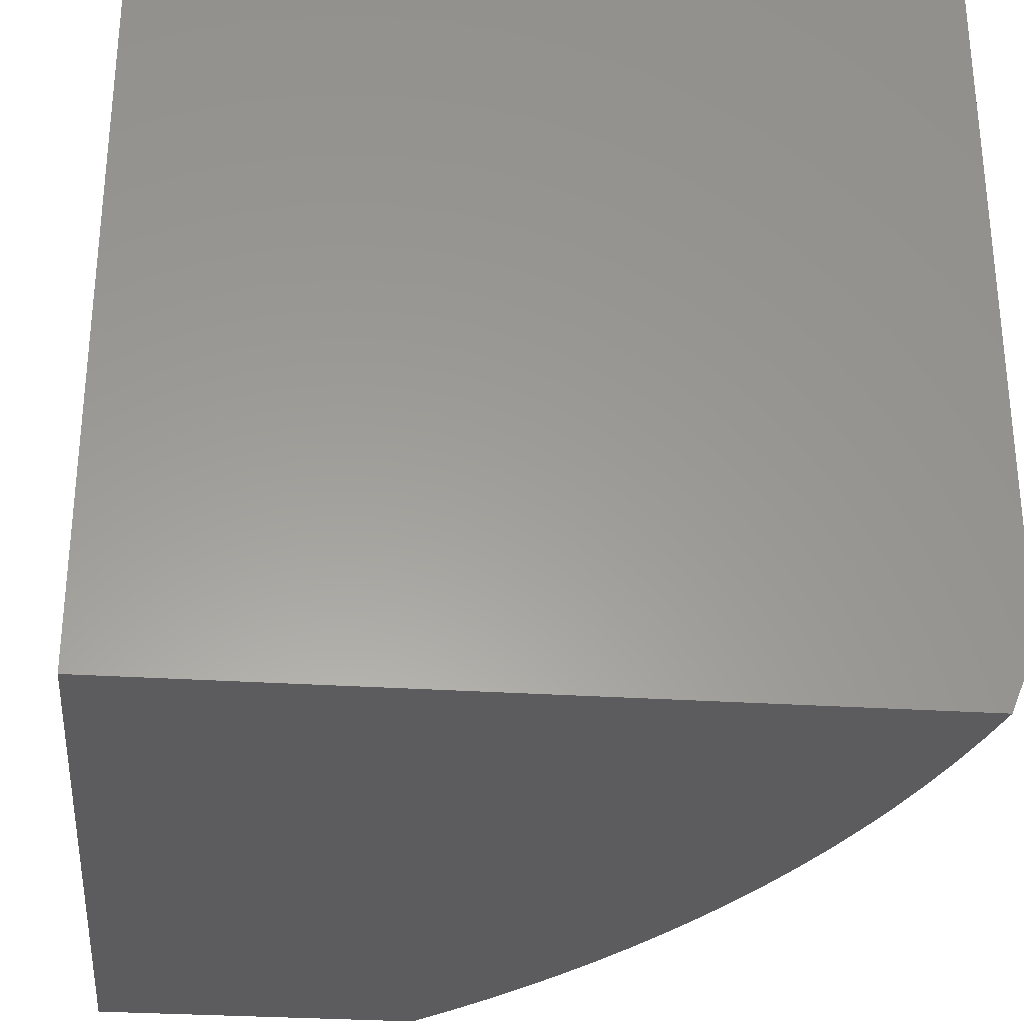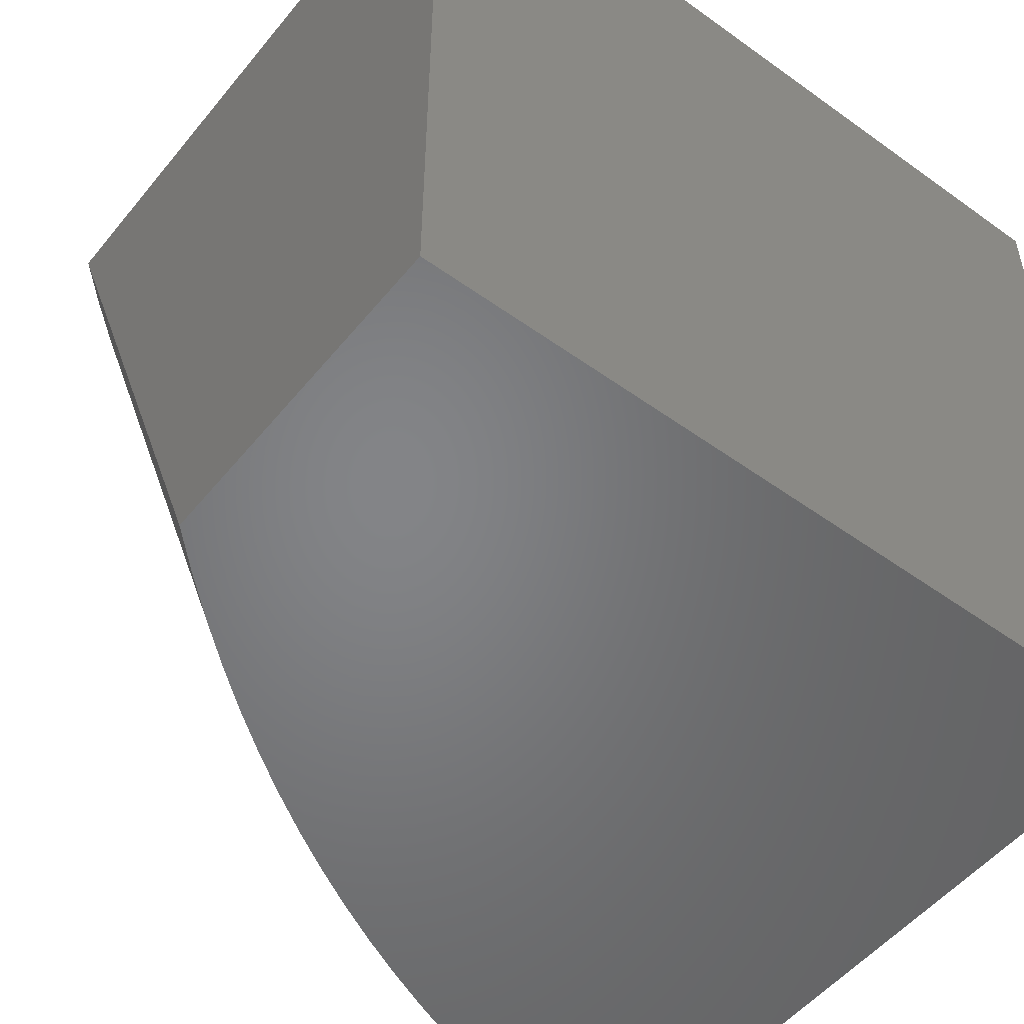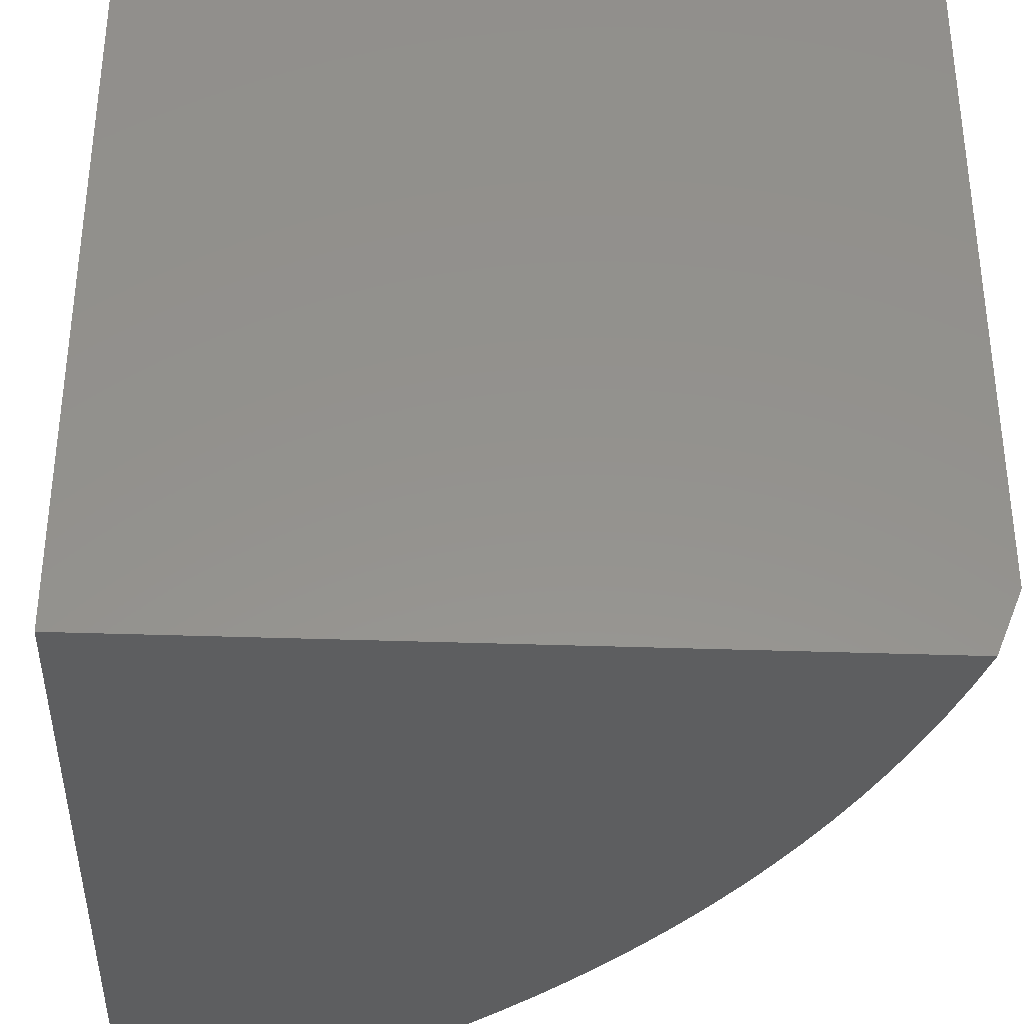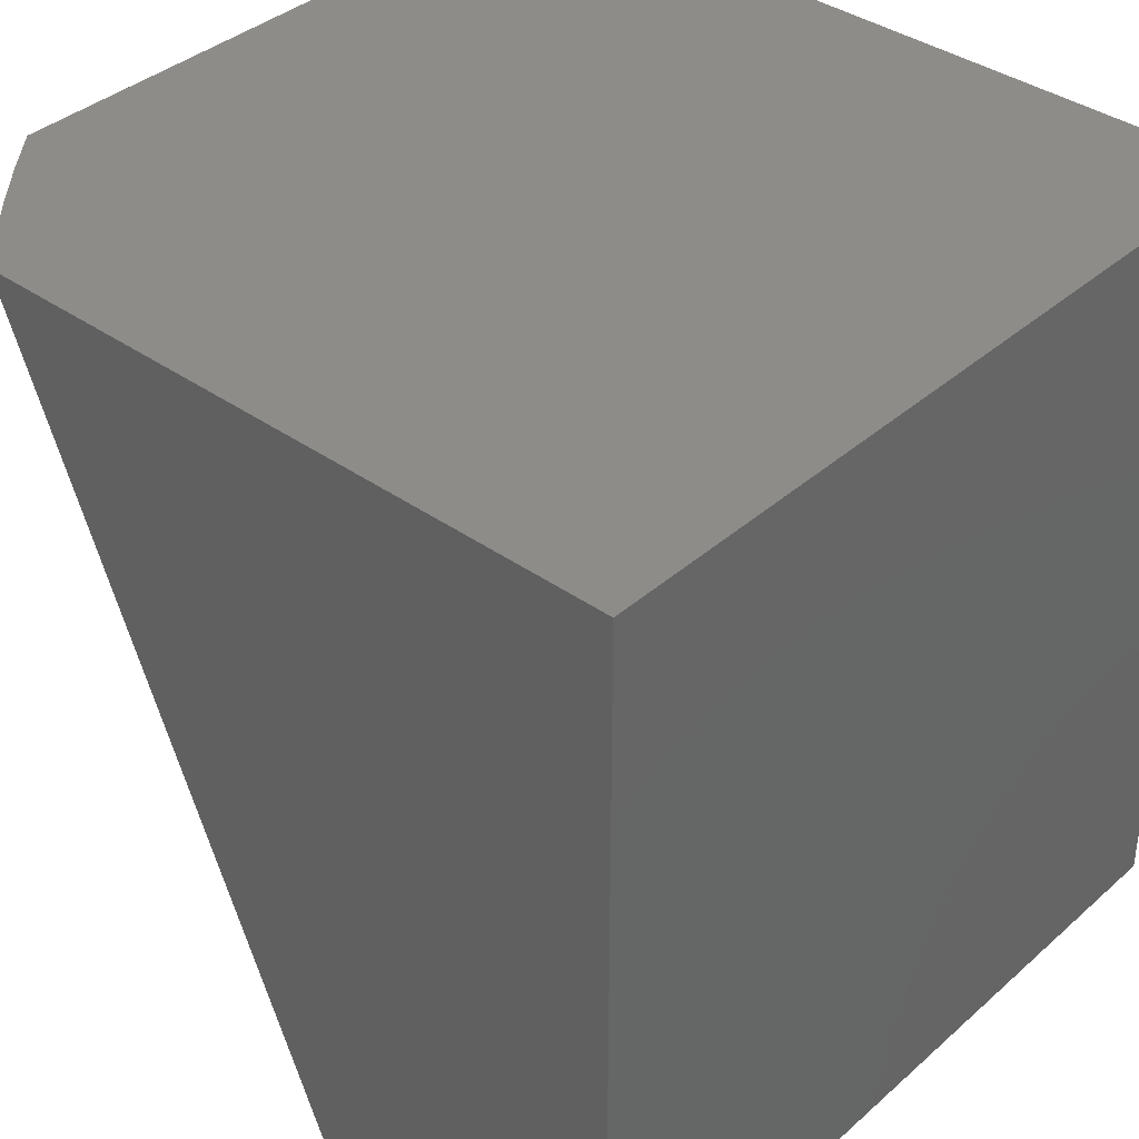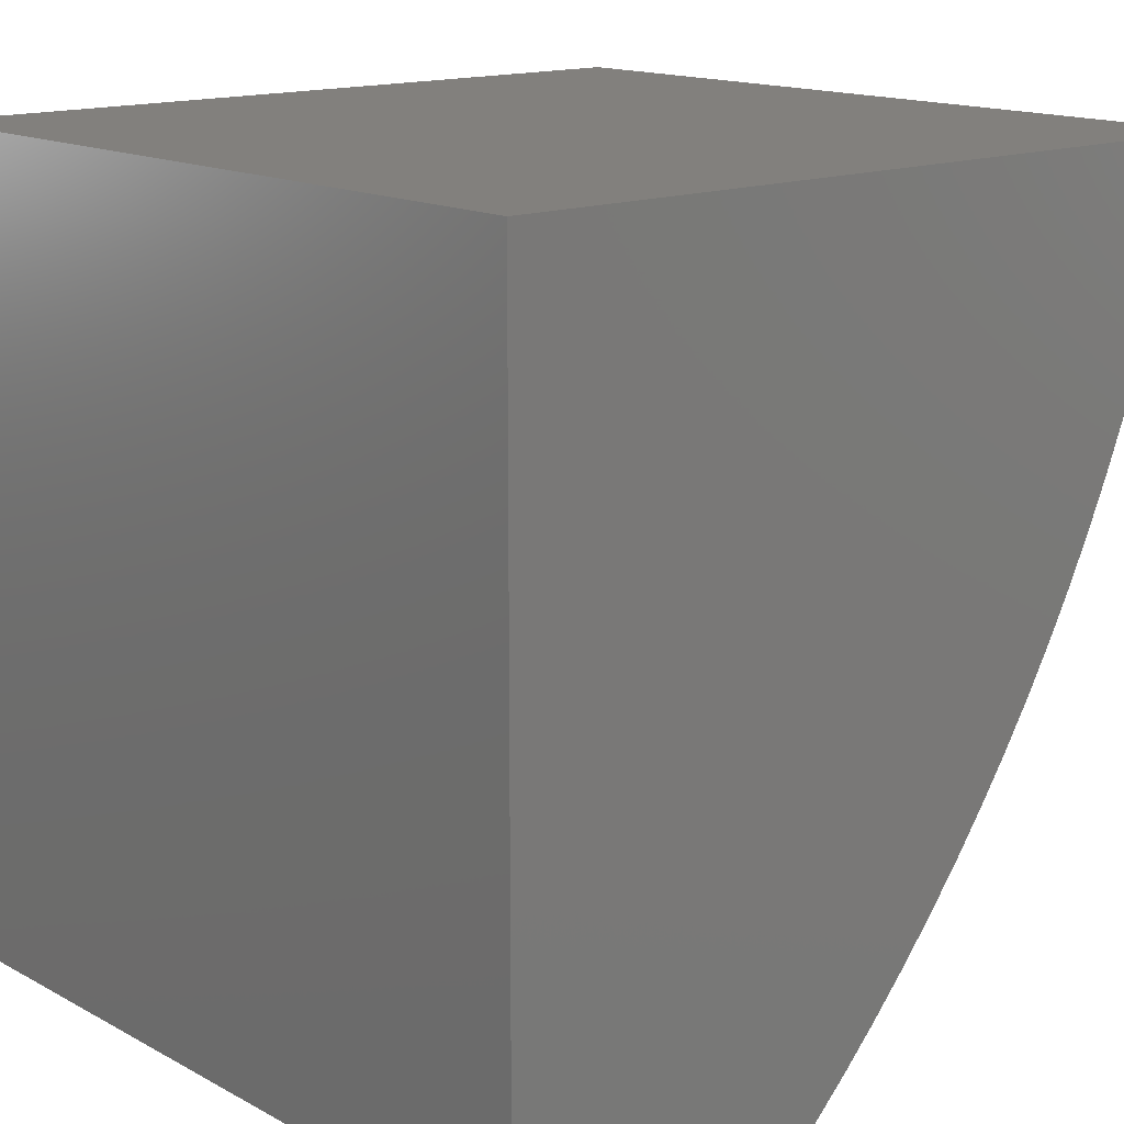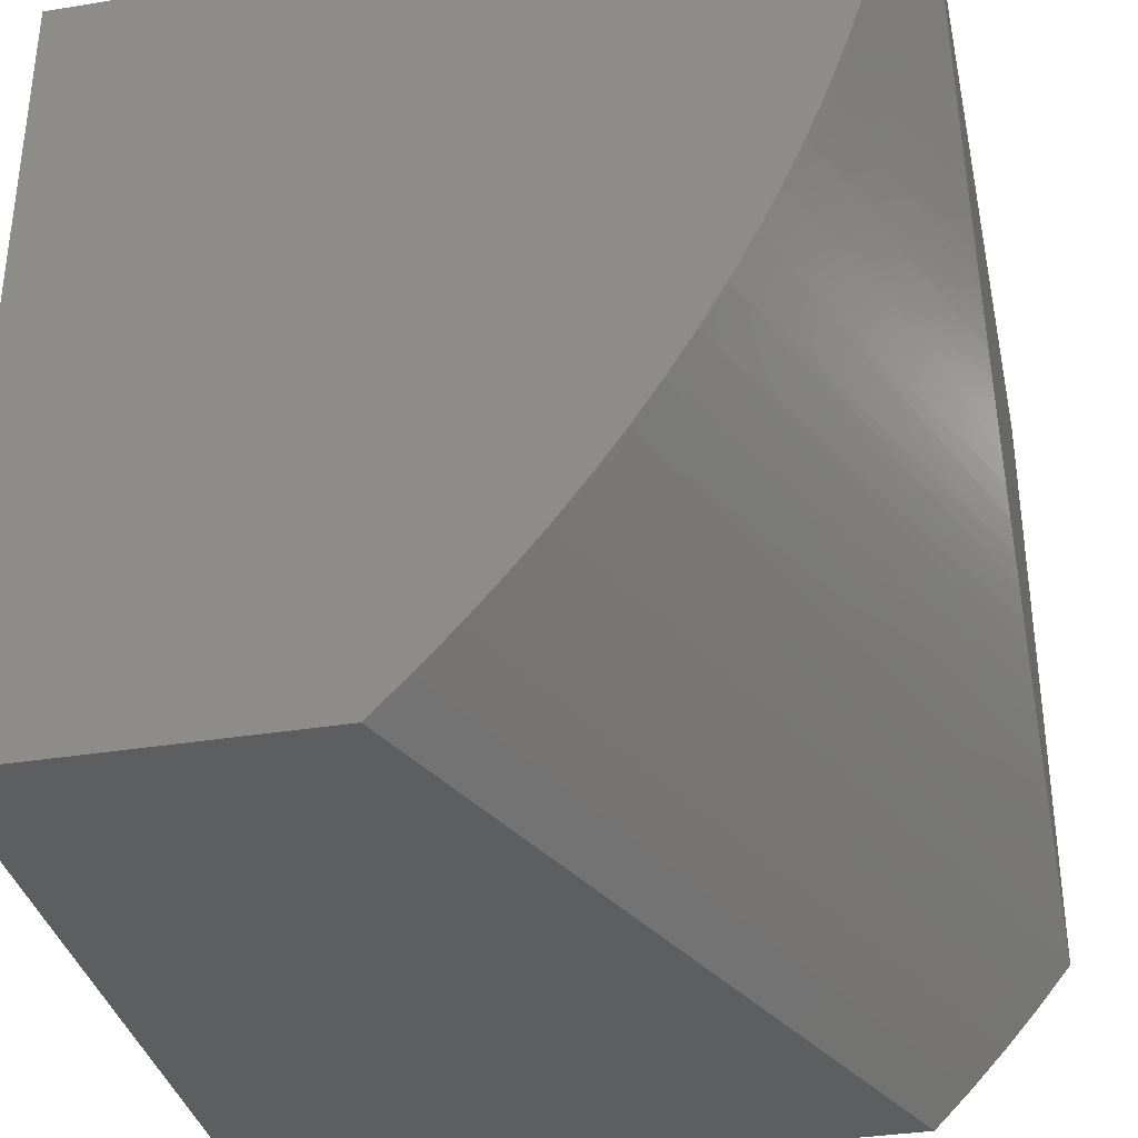
<metadata>
{"format":"stl","ext":"stl","renderer":"f3d","projection":"perspective","resolution":1024,"background":"white","views":[{"elev":-30.0,"azim":-5.4,"up":"+Y"},{"elev":-51.9,"azim":-127.9,"up":"+Y"},{"elev":-34.2,"azim":-2.8,"up":"+Y"},{"elev":38.0,"azim":-138.0,"up":"+Y"},{"elev":14.9,"azim":-41.1,"up":"+Z"},{"elev":-35.0,"azim":12.2,"up":"+Z"}]}
</metadata>
<code>
# stl→obj: 61 verts, 118 faces
v 11.41 24 -1
v 11.82 25 -1
v 11.46 24 -0.9533
v 11.87 25 -0.9531
v 11.51 24 -0.9054
v 11.92 25 -0.9049
v 11.55 24 -0.8561
v 11.96 25 -0.8555
v 11.59 24 -0.8056
v 12 25 -0.8047
v 12 24.96 -0.7823
v 11.63 24 -0.7539
v 12 24.92 -0.7596
v 12 24.88 -0.7368
v 11.67 24 -0.7012
v 12 24.84 -0.7137
v 12 24.8 -0.6904
v 12 24.76 -0.6669
v 11.7 24 -0.6473
v 12 24.72 -0.6432
v 12 24.68 -0.6193
v 11.74 24 -0.5924
v 12 24.65 -0.5952
v 12 24.61 -0.5709
v 11.77 24 -0.5366
v 12 24.58 -0.5465
v 12 24.55 -0.5219
v 12 24.51 -0.4971
v 11.8 24 -0.4798
v 12 24.48 -0.4721
v 12 24.45 -0.447
v 11.83 24 -0.4222
v 12 24.42 -0.4217
v 12 24.39 -0.3963
v 11.85 24 -0.3638
v 12 24.37 -0.3707
v 12 24.34 -0.345
v 11.88 24 -0.3046
v 12 24.32 -0.3191
v 12 24.29 -0.2931
v 12 24.27 -0.267
v 11.9 24 -0.2448
v 12 24.24 -0.2408
v 12 24.22 -0.2144
v 11.92 24 -0.1844
v 12 24.2 -0.188
v 12 24.18 -0.1614
v 11.94 24 -0.1234
v 12 24.16 -0.1347
v 12 24.14 -0.1079
v 12 24.13 -0.08109
v 11.95 24 -0.06192
v 12 24.11 -0.05414
v 12 24.1 -0.02711
v 12 24.08 0
v 11.97 24 0
v 12 25 0
v 11 25 0
v 11 25 -1
v 11 24 -1
v 11 24 0
f 1 2 3
f 3 2 4
f 3 4 5
f 5 4 6
f 5 6 7
f 7 6 8
f 7 8 9
f 9 8 10
f 9 10 11
f 9 11 12
f 12 11 13
f 12 13 14
f 12 14 15
f 15 14 16
f 15 16 17
f 17 18 15
f 15 18 19
f 19 18 20
f 19 20 21
f 19 21 22
f 22 21 23
f 22 23 24
f 22 24 25
f 25 24 26
f 25 26 27
f 27 28 25
f 25 28 29
f 29 28 30
f 29 30 31
f 29 31 32
f 32 31 33
f 32 33 34
f 32 34 35
f 35 34 36
f 35 36 37
f 35 37 38
f 38 37 39
f 38 39 40
f 40 41 38
f 38 41 42
f 42 41 43
f 42 43 44
f 42 44 45
f 45 44 46
f 45 46 47
f 45 47 48
f 48 47 49
f 48 49 50
f 50 51 48
f 48 51 52
f 52 51 53
f 52 53 54
f 55 56 54
f 54 56 52
f 55 54 57
f 57 54 53
f 57 53 51
f 51 50 57
f 57 50 49
f 57 49 47
f 47 46 57
f 57 46 44
f 57 44 43
f 43 41 57
f 57 41 40
f 57 40 39
f 39 37 57
f 57 37 36
f 57 36 34
f 34 33 57
f 57 33 31
f 57 31 30
f 30 28 57
f 57 28 27
f 57 27 26
f 26 24 57
f 57 24 23
f 57 23 21
f 21 20 57
f 57 20 18
f 57 18 17
f 17 16 57
f 57 16 14
f 57 14 13
f 13 11 57
f 57 11 10
f 57 10 58
f 58 10 8
f 58 8 6
f 6 4 58
f 58 4 59
f 59 4 2
f 2 1 59
f 59 1 60
f 56 55 61
f 61 55 58
f 58 55 57
f 1 3 60
f 60 3 5
f 60 5 7
f 60 7 61
f 61 7 9
f 61 9 12
f 12 15 61
f 61 15 19
f 61 19 22
f 22 25 61
f 61 25 29
f 61 29 32
f 32 35 61
f 61 35 38
f 61 38 42
f 42 45 61
f 61 45 48
f 61 48 52
f 52 56 61
f 58 59 61
f 61 59 60

</code>
